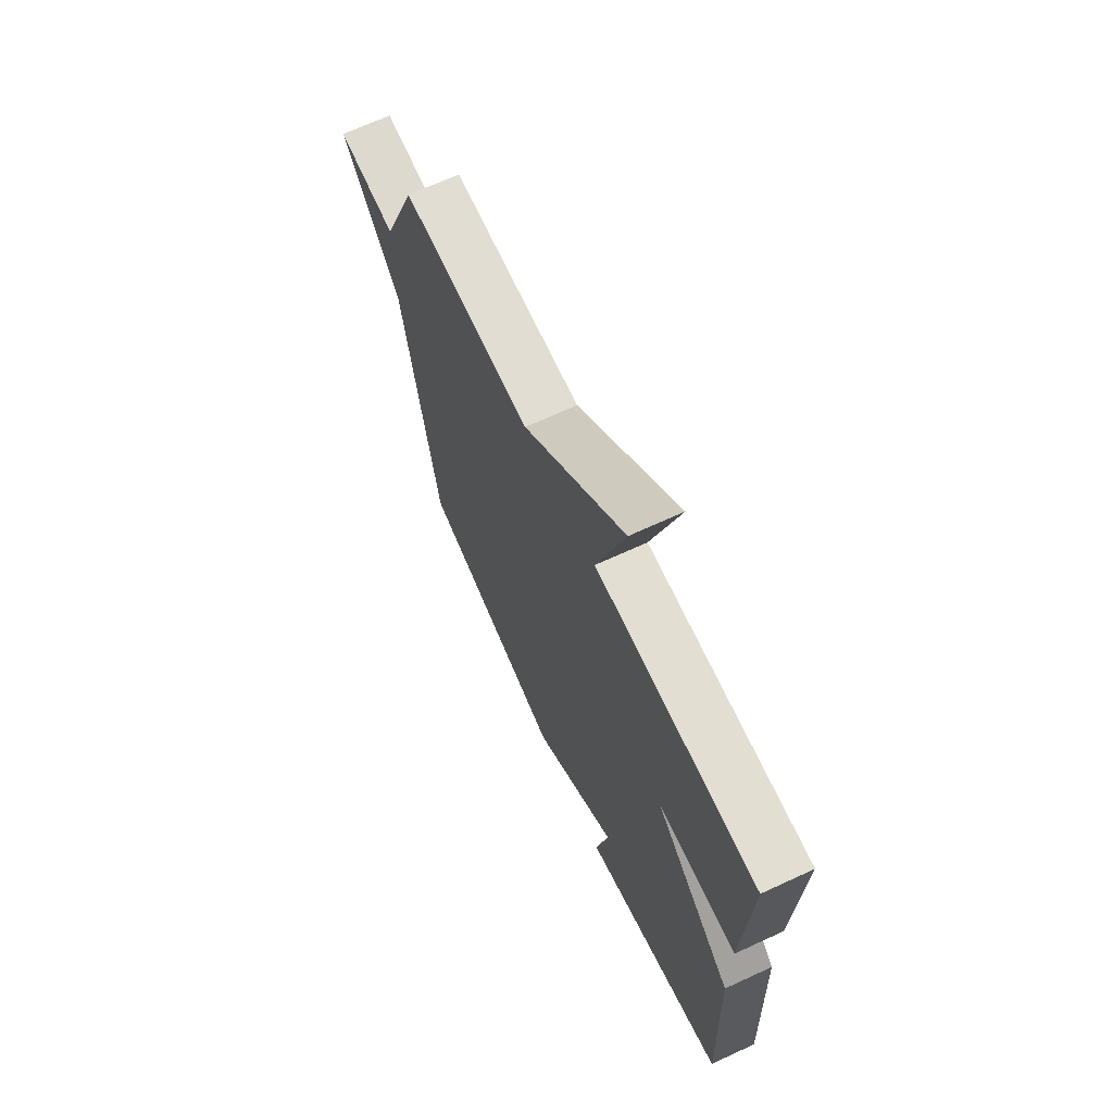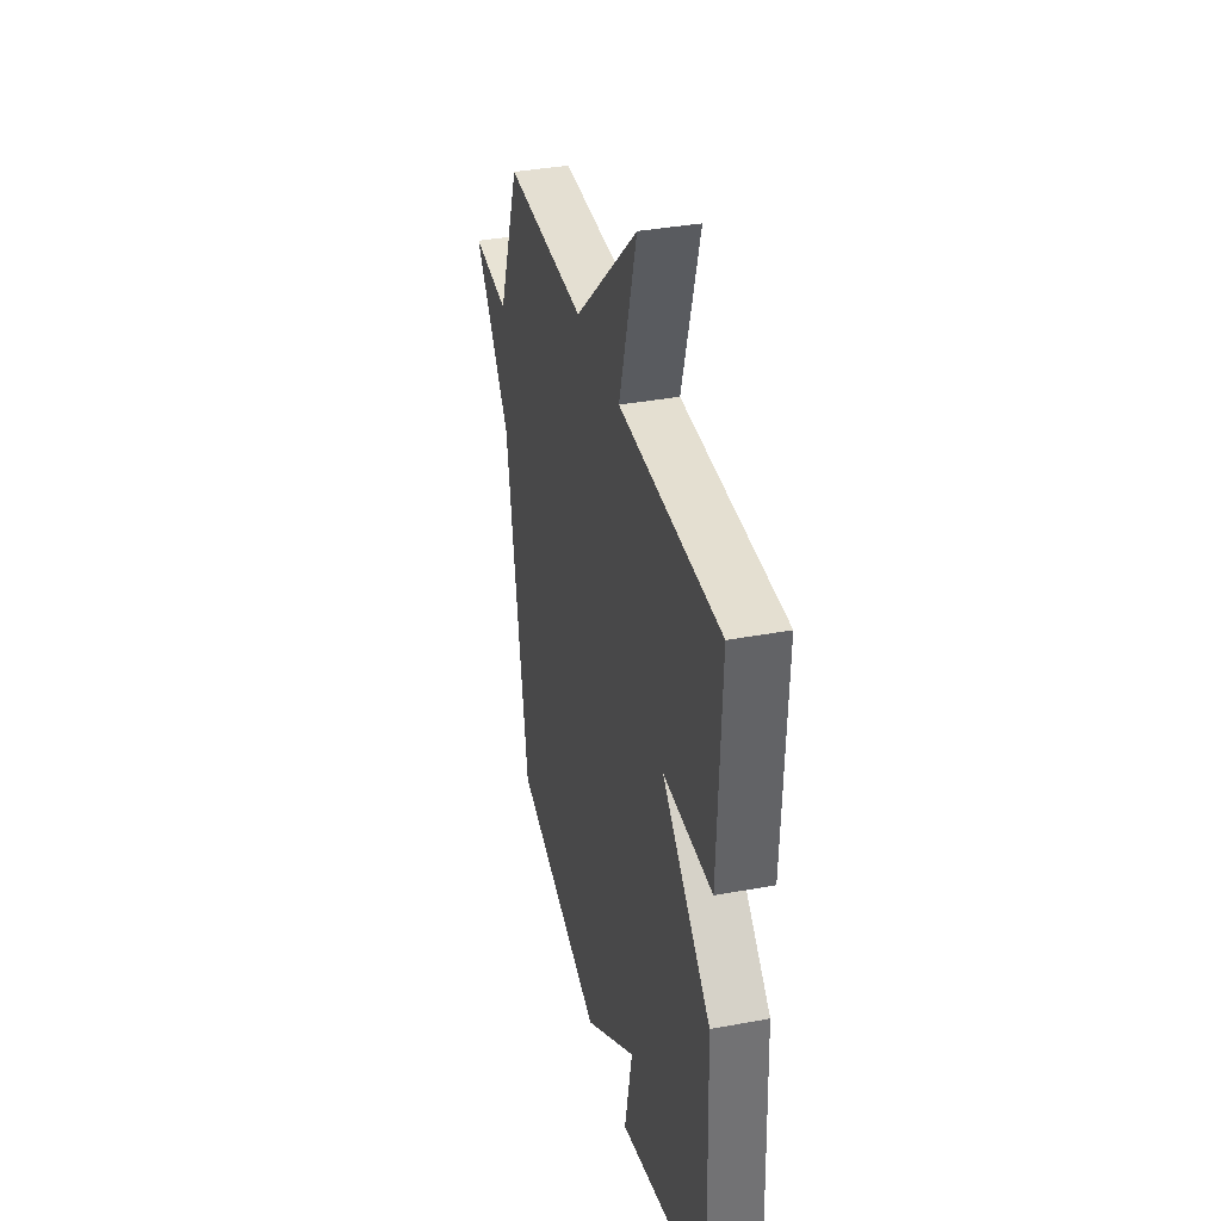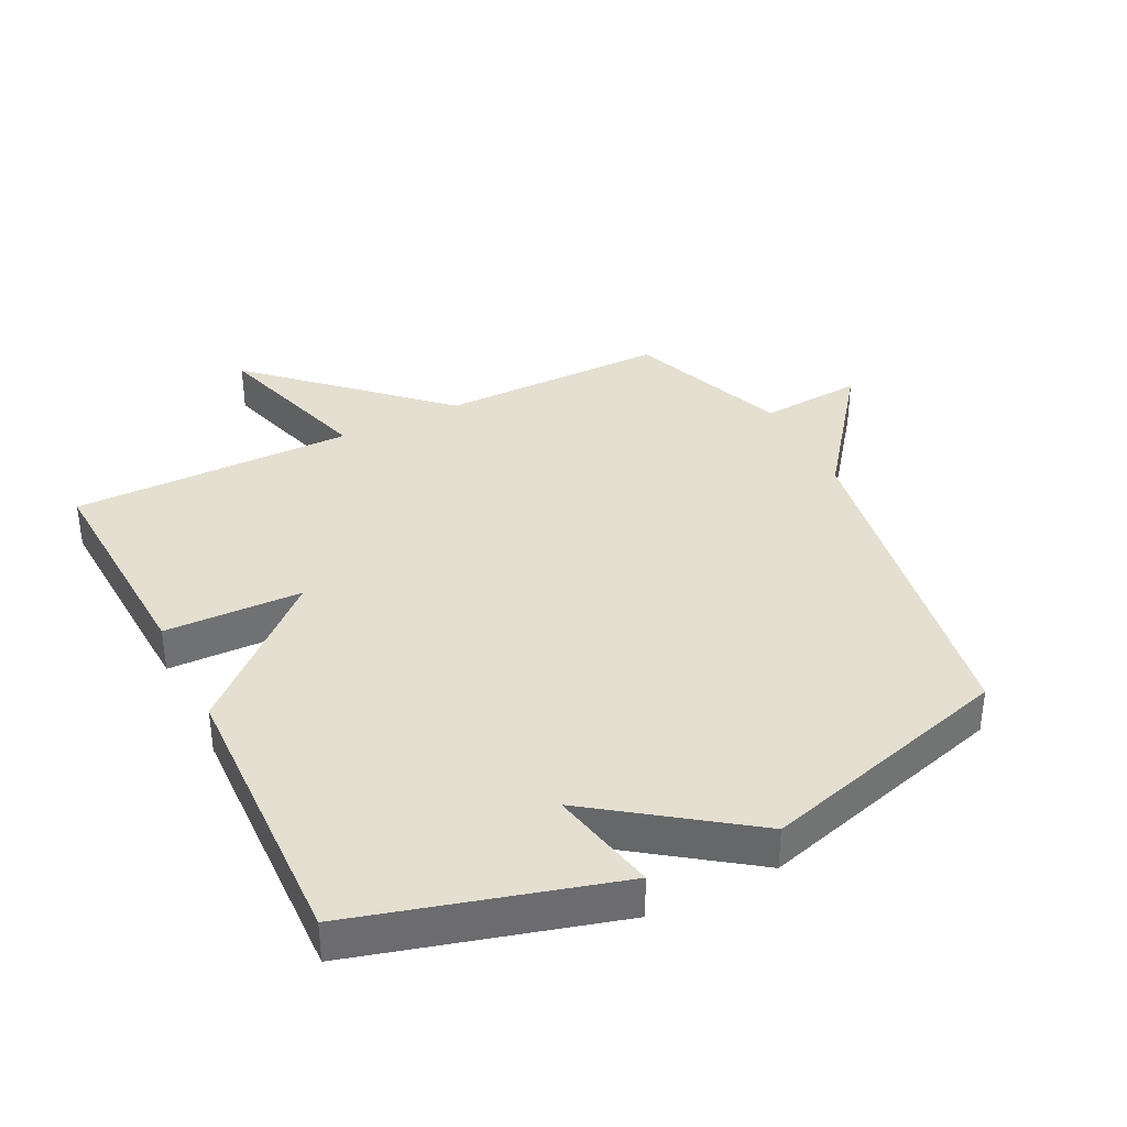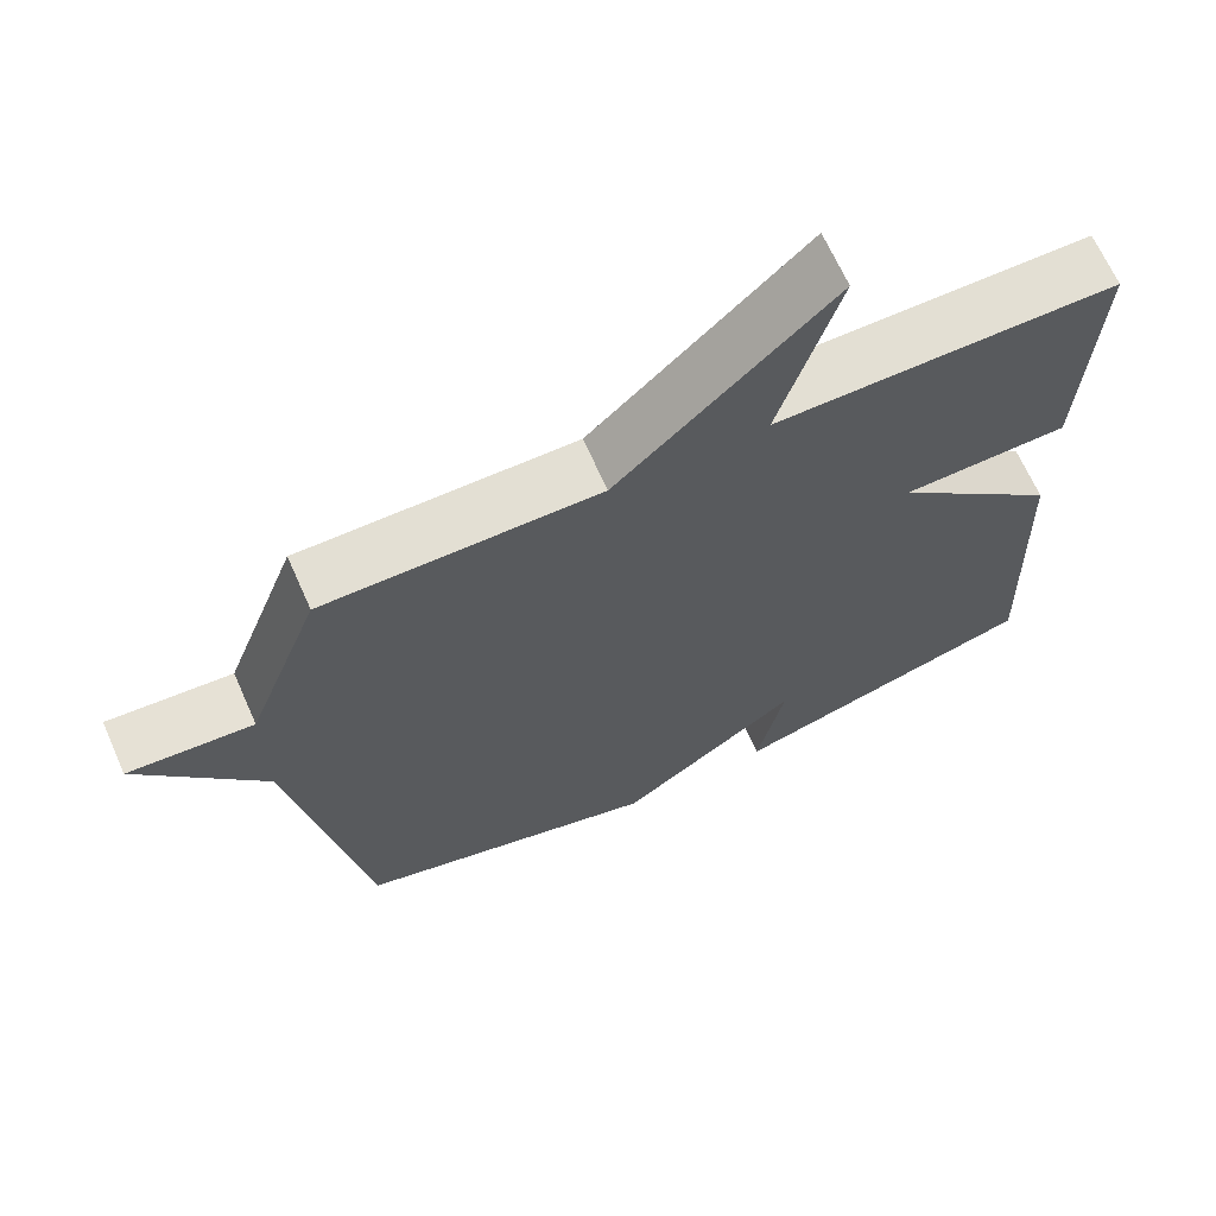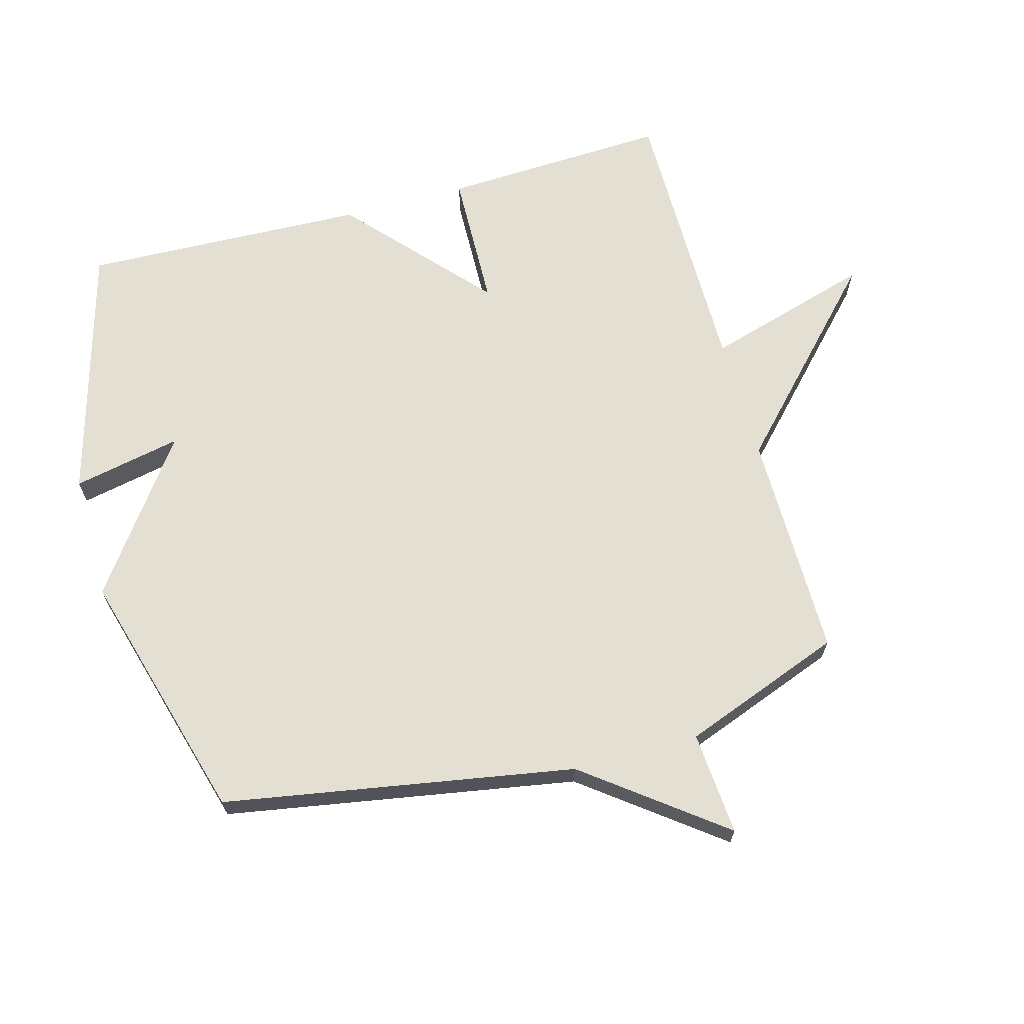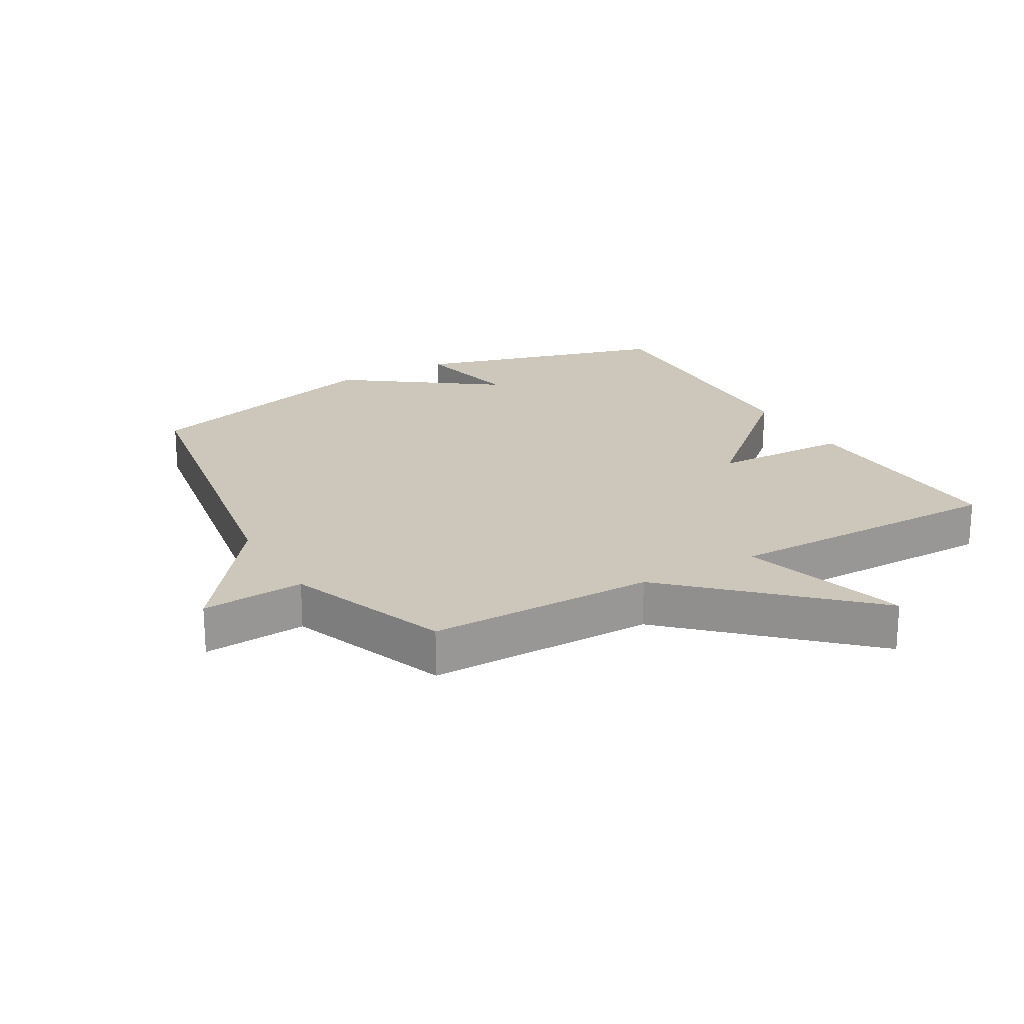
<metadata>
{"format":"obj","ext":"obj","renderer":"f3d","projection":"perspective","resolution":1024,"background":"white","views":[{"elev":68.1,"azim":65.2,"up":"+Z"},{"elev":36.8,"azim":76.4,"up":"+Z"},{"elev":36.7,"azim":153.4,"up":"+Y"},{"elev":67.0,"azim":-24.0,"up":"+Z"},{"elev":66.6,"azim":-105.4,"up":"+Y"},{"elev":21.5,"azim":-29.9,"up":"+Y"}]}
</metadata>
<code>
v 0.5 0.07 0.5
v 0.484 0.07 0.145
v 0.268 0.07 0.139
v 0.484 0.07 -0.055
v 0.5 0.07 -0.5
v 0.098 0.07 -0.613
v 0.133 0.07 -0.443
v -0.102 0.07 -0.613
v -0.5 0.07 -0.5
v -0.595 0.07 0.048
v -0.757 0.07 0.26
v -0.595 0.07 0.248
v -0.5 0.07 0.5
v -0.144 0.07 0.499
v 0.133 0.07 0.76
v 0.056 0.07 0.499
v 0.5 0 0.5
v 0.484 0 0.145
v 0.268 0 0.139
v 0.484 0 -0.055
v 0.5 0 -0.5
v 0.098 0 -0.613
v 0.133 0 -0.443
v -0.102 0 -0.613
v -0.5 0 -0.5
v -0.595 0 0.048
v -0.757 0 0.26
v -0.595 0 0.248
v -0.5 0 0.5
v -0.144 0 0.499
v 0.133 0 0.76
v 0.056 0 0.499
f 14 15 16
f 12 13 14
f 12 14 16
f 10 11 12
f 10 12 16
f 9 10 16
f 8 9 16
f 7 8 16
f 5 6 7
f 4 5 7
f 3 4 7
f 3 7 16
f 1 2 3 16
f 32 31 30
f 30 29 28
f 32 30 28
f 28 27 26
f 32 28 26
f 32 26 25
f 32 25 24
f 32 24 23
f 23 22 21
f 23 21 20
f 23 20 19
f 32 23 19
f 32 19 18 17
f 1 17 18 2
f 2 18 19 3
f 3 19 20 4
f 4 20 21 5
f 5 21 22 6
f 6 22 23 7
f 7 23 24 8
f 8 24 25 9
f 9 25 26 10
f 10 26 27 11
f 11 27 28 12
f 12 28 29 13
f 13 29 30 14
f 14 30 31 15
f 15 31 32 16
f 16 32 17 1

</code>
